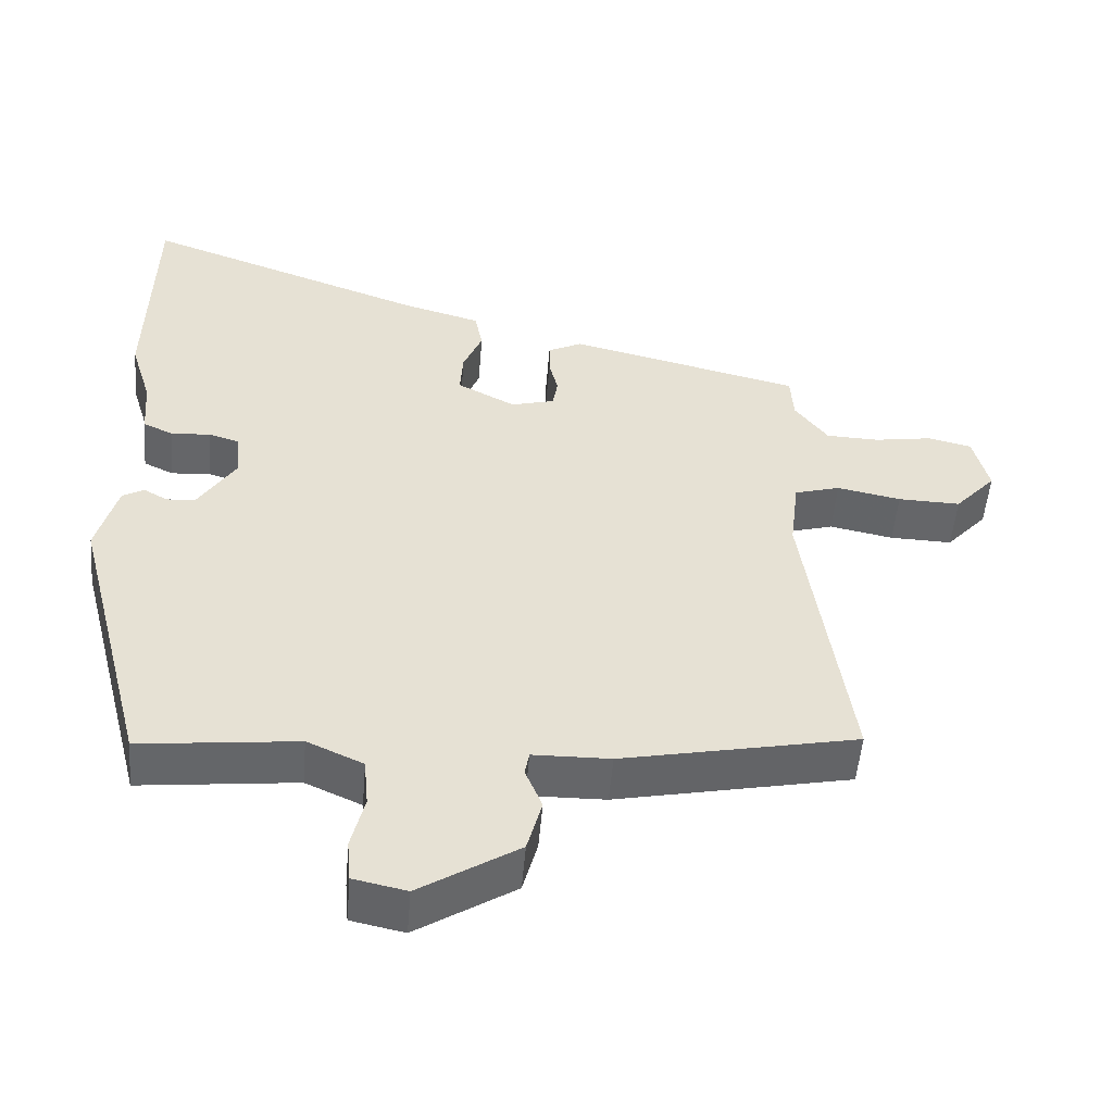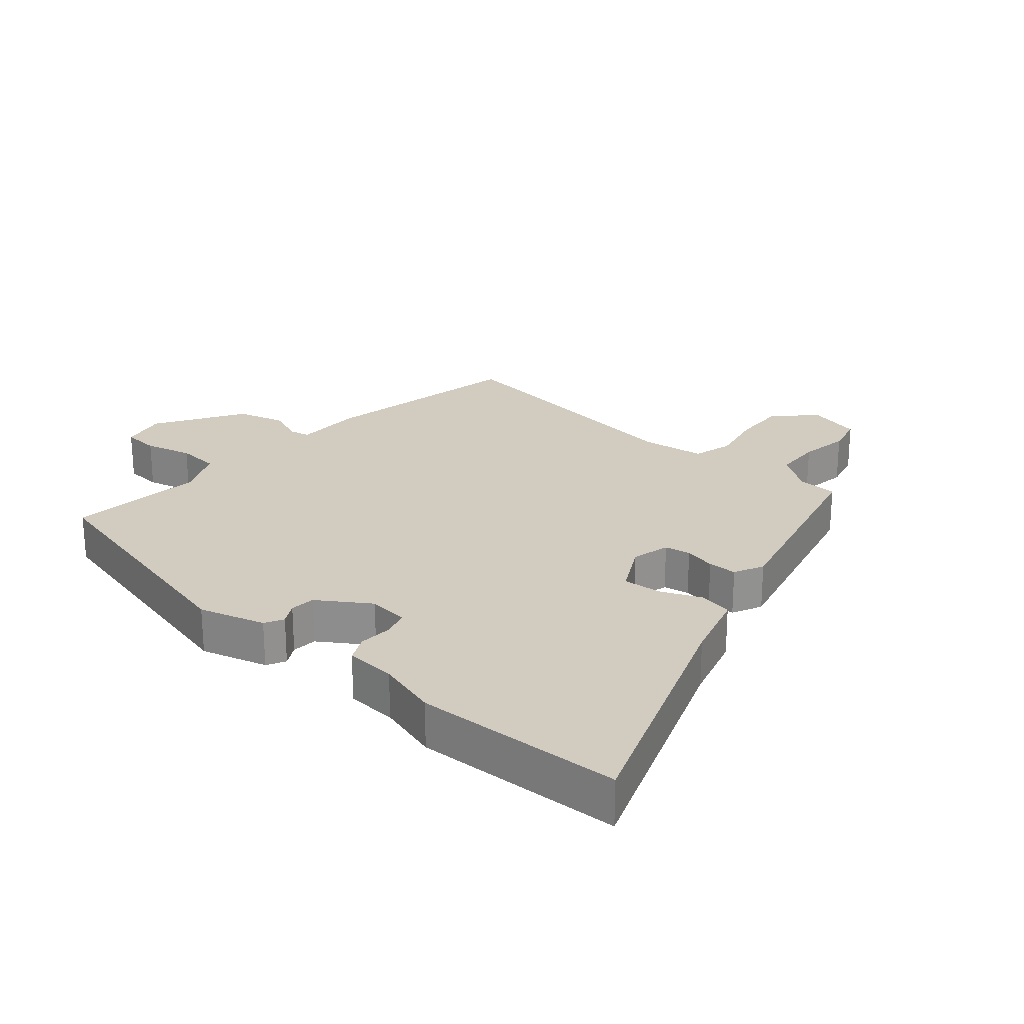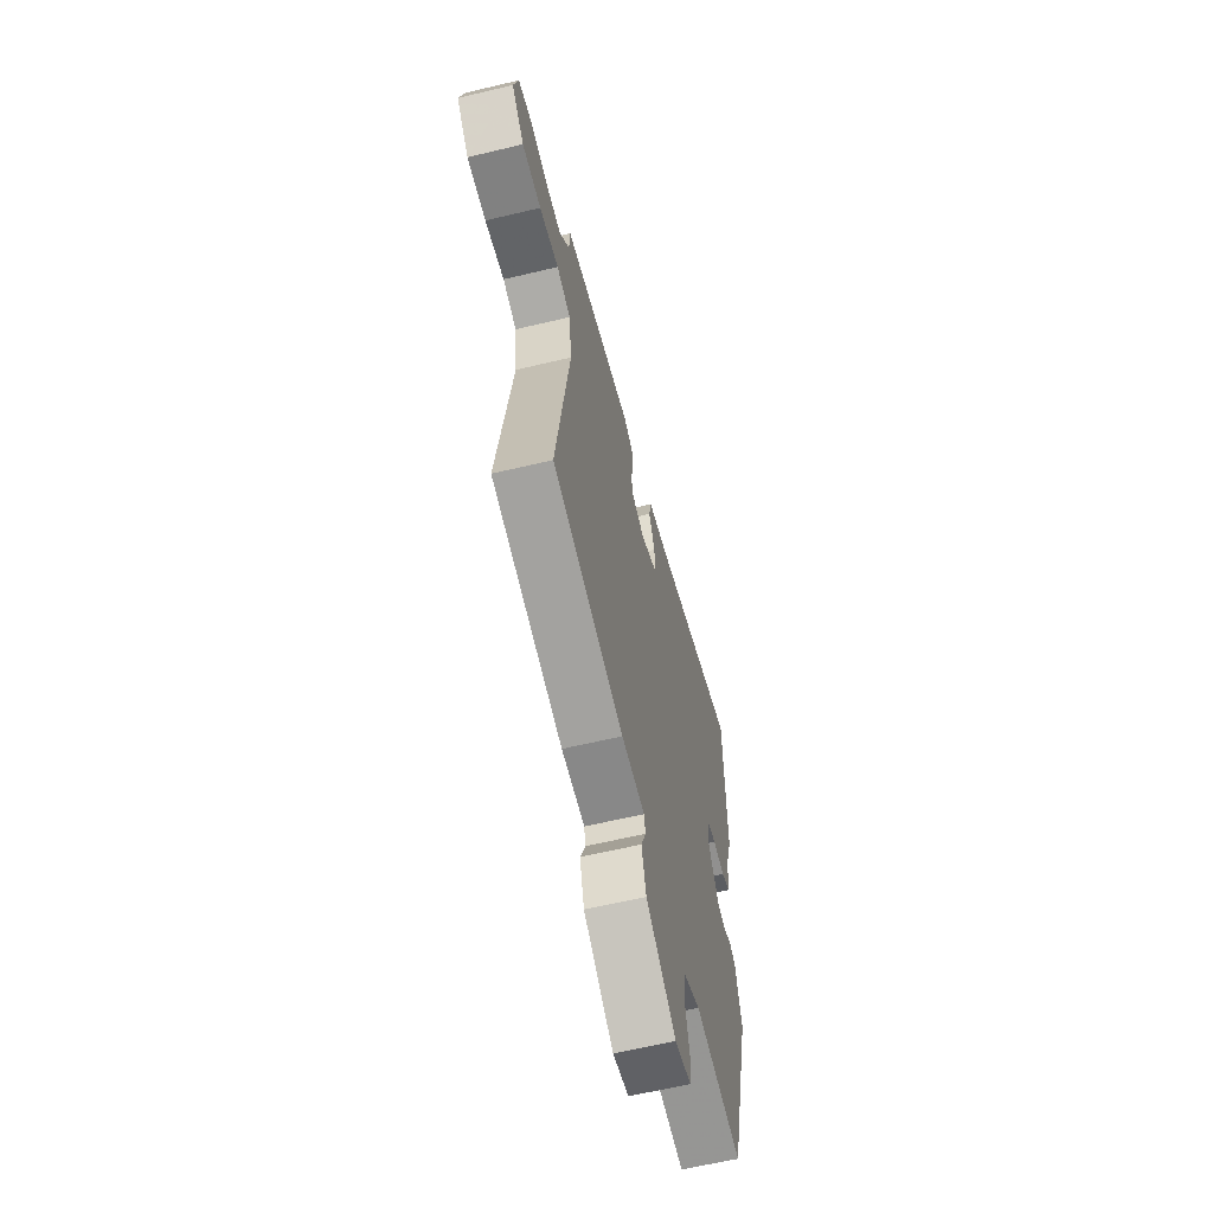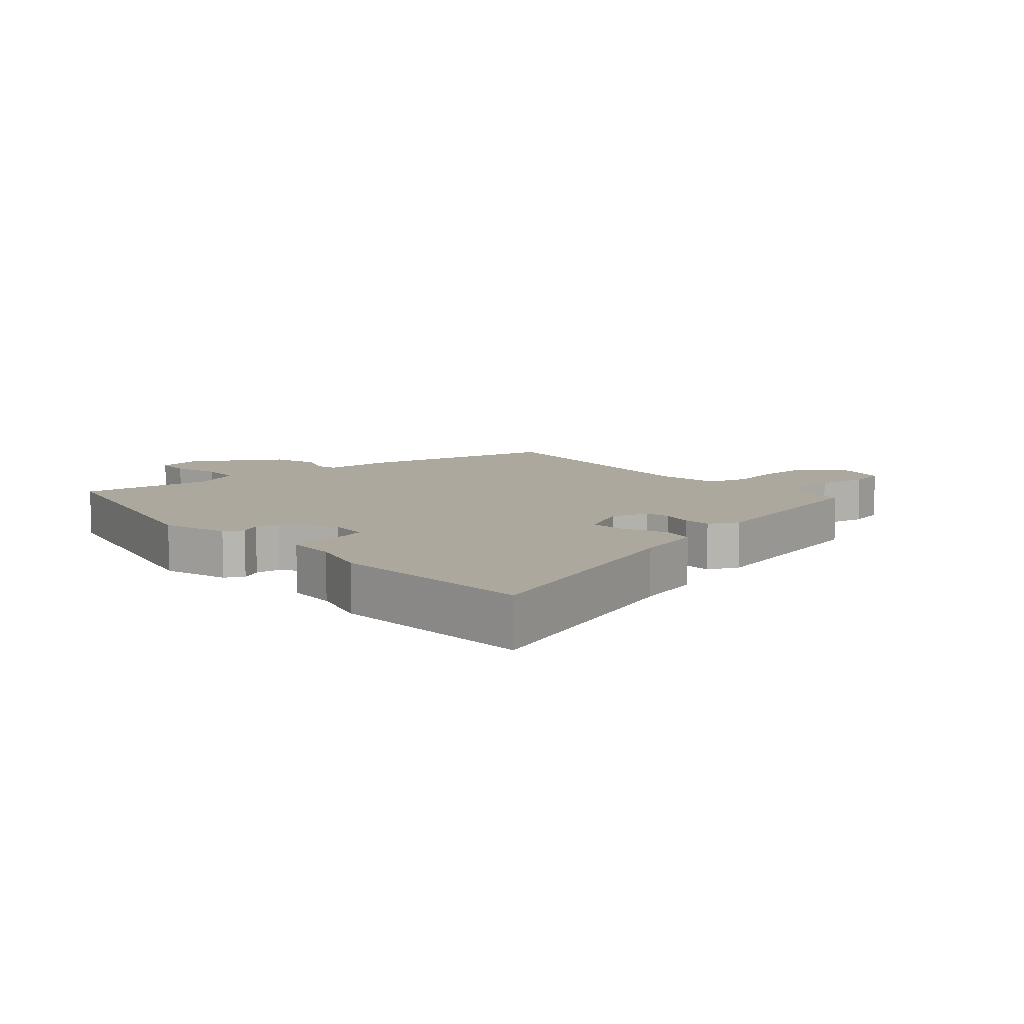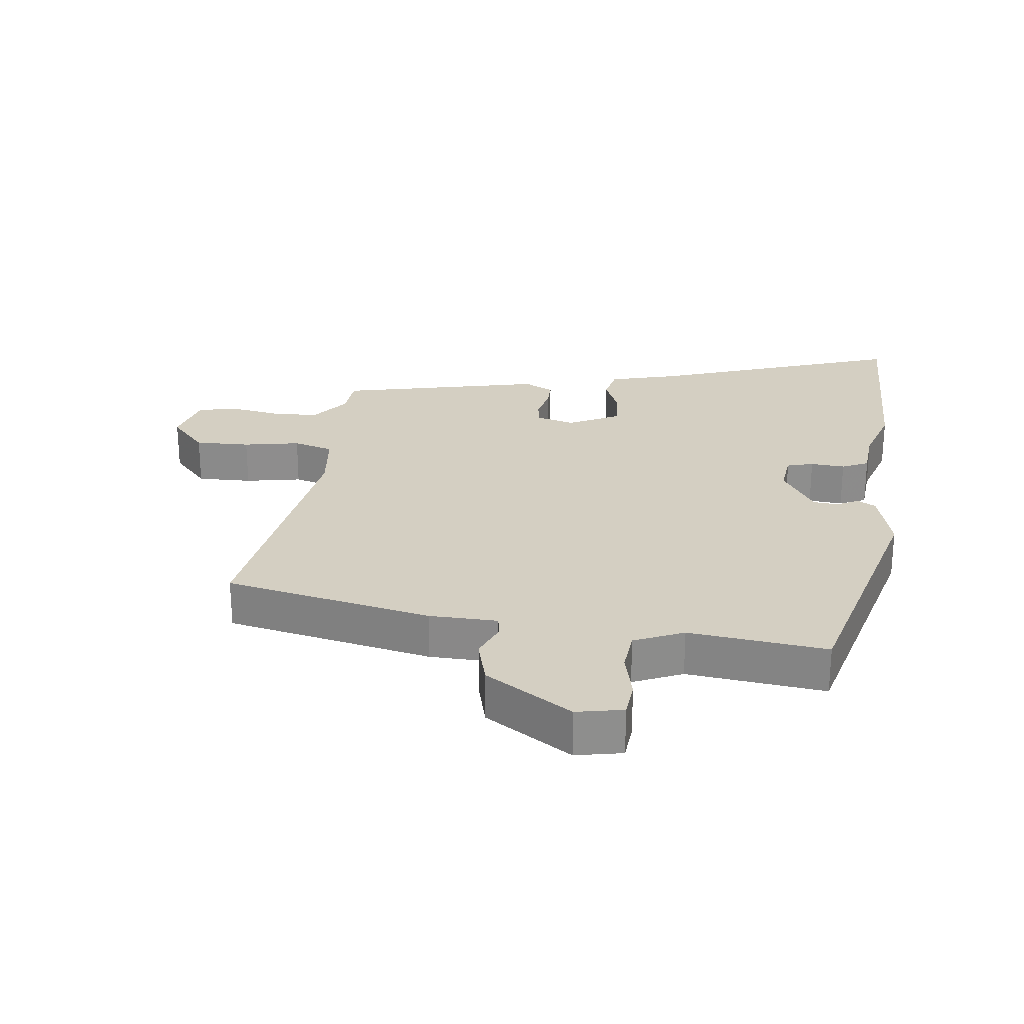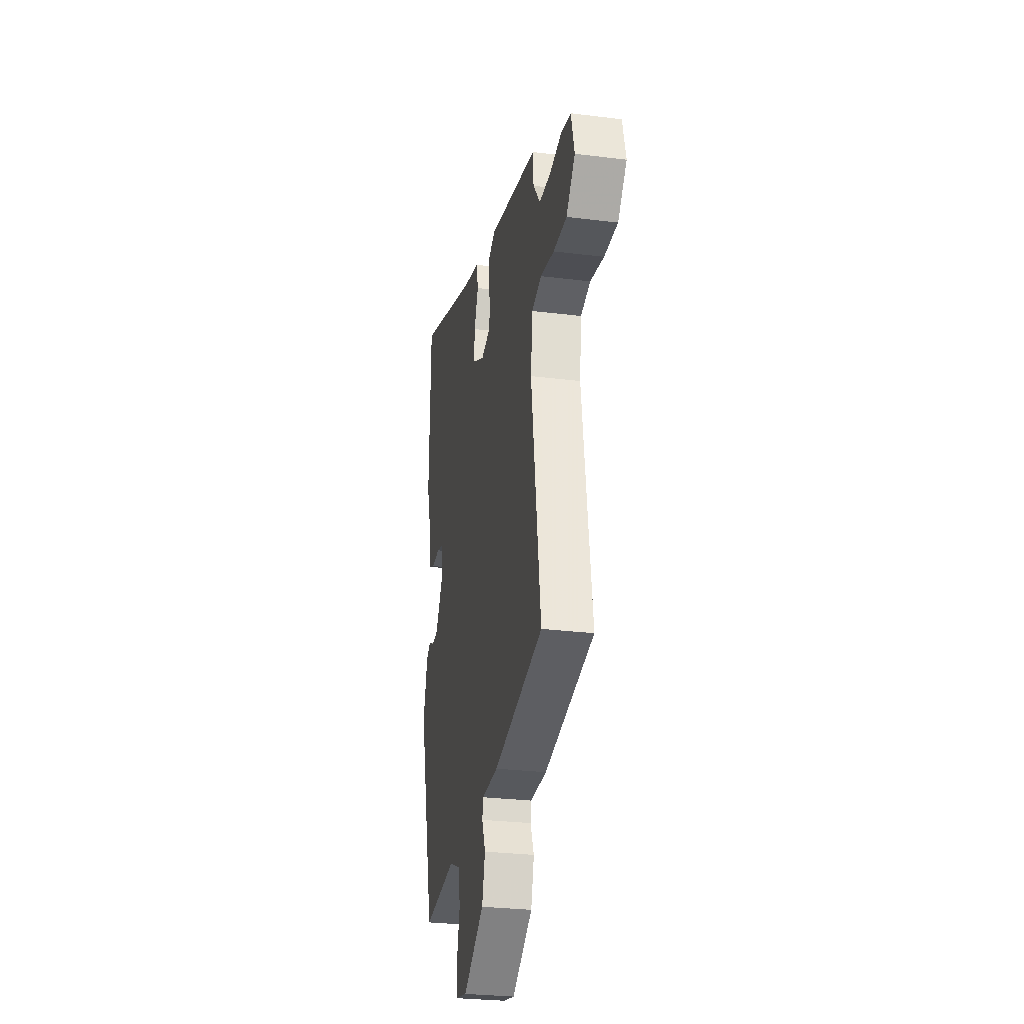
<metadata>
{"format":"obj","ext":"obj","renderer":"f3d","projection":"perspective","resolution":1024,"background":"white","views":[{"elev":-51.8,"azim":-4.8,"up":"+Z"},{"elev":24.1,"azim":-50.0,"up":"+Y"},{"elev":-61.6,"azim":103.7,"up":"+Z"},{"elev":8.6,"azim":-41.9,"up":"+Y"},{"elev":25.6,"azim":-172.7,"up":"+Y"},{"elev":-28.1,"azim":79.3,"up":"+Z"}]}
</metadata>
<code>
v -0.404 0.07 -0.494
v -0.506 0.07 -0.099
v -0.478 0.07 0.004
v -0.449 0.07 0.02
v -0.416 0.07 0.002
v -0.377 0.07 0.006
v -0.326 0.07 0.086
v -0.333 0.07 0.148
v -0.374 0.07 0.16
v -0.427 0.07 0.156
v -0.468 0.07 0.175
v -0.474 0.07 0.253
v -0.503 0.07 0.347
v -0.496 0.07 0.67
v -0.112 0.07 0.533
v -0.004 0.07 0.503
v 0.007 0.07 0.45
v -0.019 0.07 0.387
v -0.023 0.07 0.327
v 0.056 0.07 0.286
v 0.115 0.07 0.302
v 0.122 0.07 0.342
v 0.11 0.07 0.391
v 0.11 0.07 0.436
v 0.156 0.07 0.459
v 0.472 0.07 0.385
v 0.476 0.07 0.322
v 0.521 0.07 0.262
v 0.594 0.07 0.26
v 0.672 0.07 0.273
v 0.732 0.07 0.259
v 0.753 0.07 0.177
v 0.697 0.07 0.115
v 0.612 0.07 0.117
v 0.525 0.07 0.134
v 0.463 0.07 0.116
v 0.451 0.07 0.016
v 0.512 0.07 -0.401
v 0.192 0.07 -0.467
v 0.087 0.07 -0.469
v 0.081 0.07 -0.501
v 0.104 0.07 -0.557
v 0.084 0.07 -0.631
v -0.05 0.07 -0.716
v -0.122 0.07 -0.701
v -0.127 0.07 -0.644
v -0.109 0.07 -0.57
v -0.115 0.07 -0.504
v -0.191 0.07 -0.47
v -0.404 0 -0.494
v -0.506 0 -0.099
v -0.478 0 0.004
v -0.449 0 0.02
v -0.416 0 0.002
v -0.377 0 0.006
v -0.326 0 0.086
v -0.333 0 0.148
v -0.374 0 0.16
v -0.427 0 0.156
v -0.468 0 0.175
v -0.474 0 0.253
v -0.503 0 0.347
v -0.496 0 0.67
v -0.112 0 0.533
v -0.004 0 0.503
v 0.007 0 0.45
v -0.019 0 0.387
v -0.023 0 0.327
v 0.056 0 0.286
v 0.115 0 0.302
v 0.122 0 0.342
v 0.11 0 0.391
v 0.11 0 0.436
v 0.156 0 0.459
v 0.472 0 0.385
v 0.476 0 0.322
v 0.521 0 0.262
v 0.594 0 0.26
v 0.672 0 0.273
v 0.732 0 0.259
v 0.753 0 0.177
v 0.697 0 0.115
v 0.612 0 0.117
v 0.525 0 0.134
v 0.463 0 0.116
v 0.451 0 0.016
v 0.512 0 -0.401
v 0.192 0 -0.467
v 0.087 0 -0.469
v 0.081 0 -0.501
v 0.104 0 -0.557
v 0.084 0 -0.631
v -0.05 0 -0.716
v -0.122 0 -0.701
v -0.127 0 -0.644
v -0.109 0 -0.57
v -0.115 0 -0.504
v -0.191 0 -0.47
f 44 45 46 47
f 44 47 48
f 41 42 43 44
f 40 41 44 48
f 37 38 39 40
f 36 37 40 48
f 32 33 34 35
f 30 31 32 35
f 29 30 35 36
f 28 29 36 48
f 24 25 26 27
f 22 23 24 27
f 21 22 27 28
f 20 21 28 48
f 15 16 17 18
f 15 18 19
f 12 13 14 15
f 12 15 19
f 9 10 11 12
f 8 9 12 19
f 7 8 19 20
f 2 3 4 5
f 49 1 2 5
f 49 5 6
f 20 48 49
f 6 7 20 49
f 96 95 94 93
f 97 96 93
f 93 92 91 90
f 97 93 90 89
f 89 88 87 86
f 97 89 86 85
f 84 83 82 81
f 84 81 80 79
f 85 84 79 78
f 97 85 78 77
f 76 75 74 73
f 76 73 72 71
f 77 76 71 70
f 97 77 70 69
f 67 66 65 64
f 68 67 64
f 64 63 62 61
f 68 64 61
f 61 60 59 58
f 68 61 58 57
f 69 68 57 56
f 54 53 52 51
f 54 51 50 98
f 55 54 98
f 98 97 69
f 98 69 56 55
f 1 50 51 2
f 2 51 52 3
f 3 52 53 4
f 4 53 54 5
f 5 54 55 6
f 6 55 56 7
f 7 56 57 8
f 8 57 58 9
f 9 58 59 10
f 10 59 60 11
f 11 60 61 12
f 12 61 62 13
f 13 62 63 14
f 14 63 64 15
f 15 64 65 16
f 16 65 66 17
f 17 66 67 18
f 18 67 68 19
f 19 68 69 20
f 20 69 70 21
f 21 70 71 22
f 22 71 72 23
f 23 72 73 24
f 24 73 74 25
f 25 74 75 26
f 26 75 76 27
f 27 76 77 28
f 28 77 78 29
f 29 78 79 30
f 30 79 80 31
f 31 80 81 32
f 32 81 82 33
f 33 82 83 34
f 34 83 84 35
f 35 84 85 36
f 36 85 86 37
f 37 86 87 38
f 38 87 88 39
f 39 88 89 40
f 40 89 90 41
f 41 90 91 42
f 42 91 92 43
f 43 92 93 44
f 44 93 94 45
f 45 94 95 46
f 46 95 96 47
f 47 96 97 48
f 48 97 98 49
f 49 98 50 1

</code>
